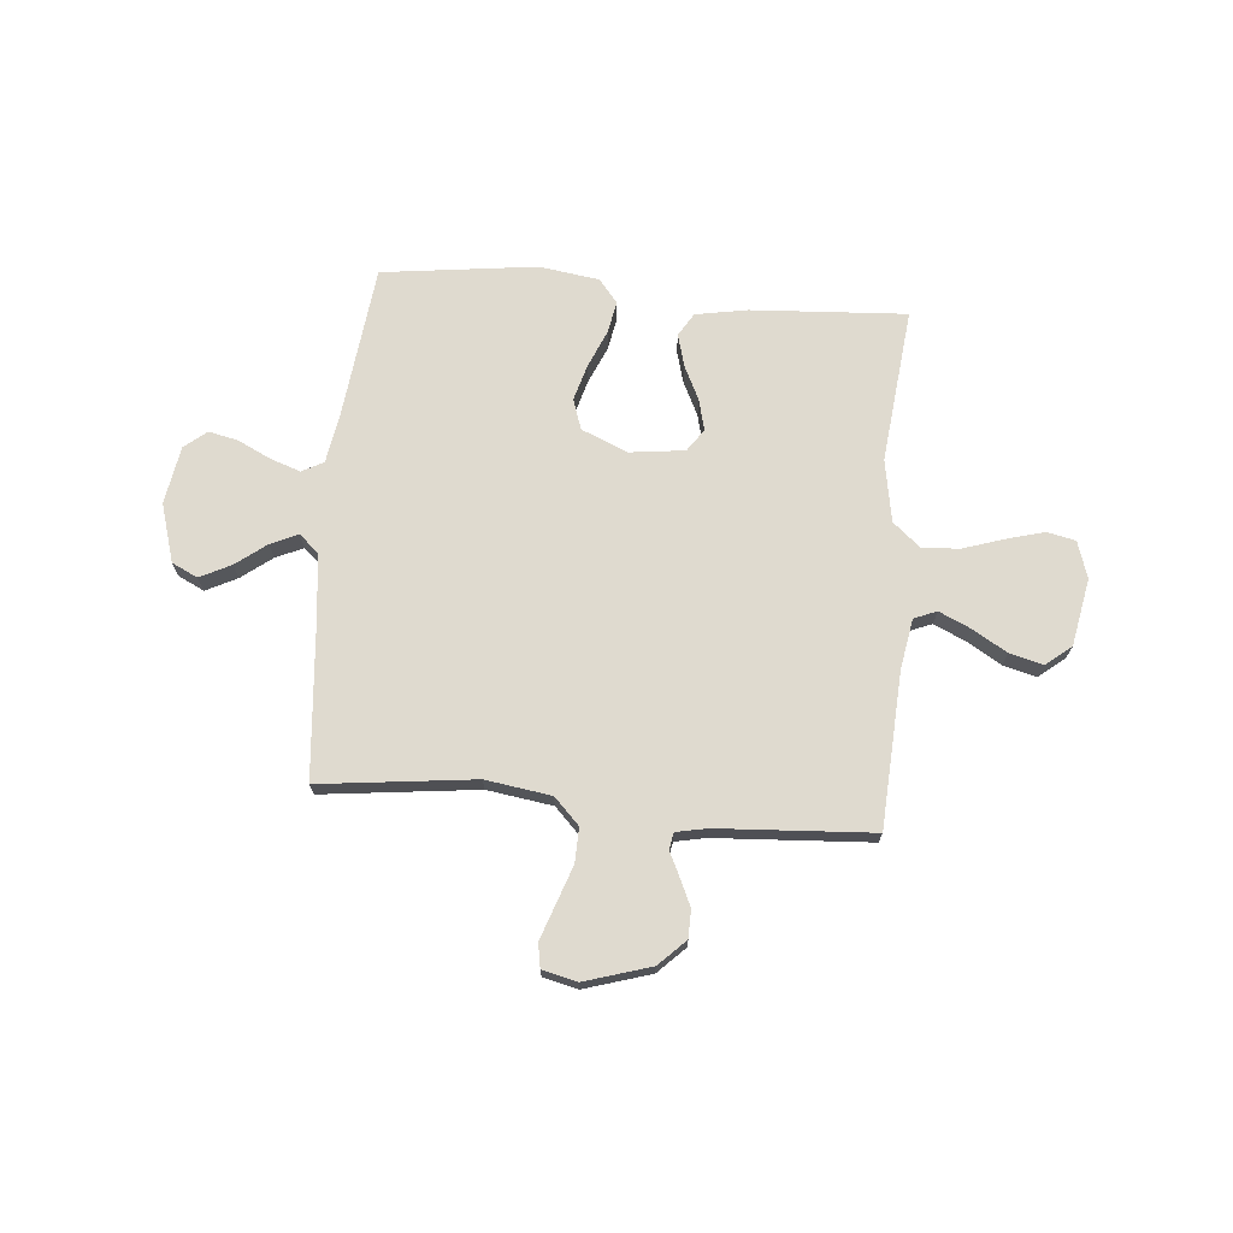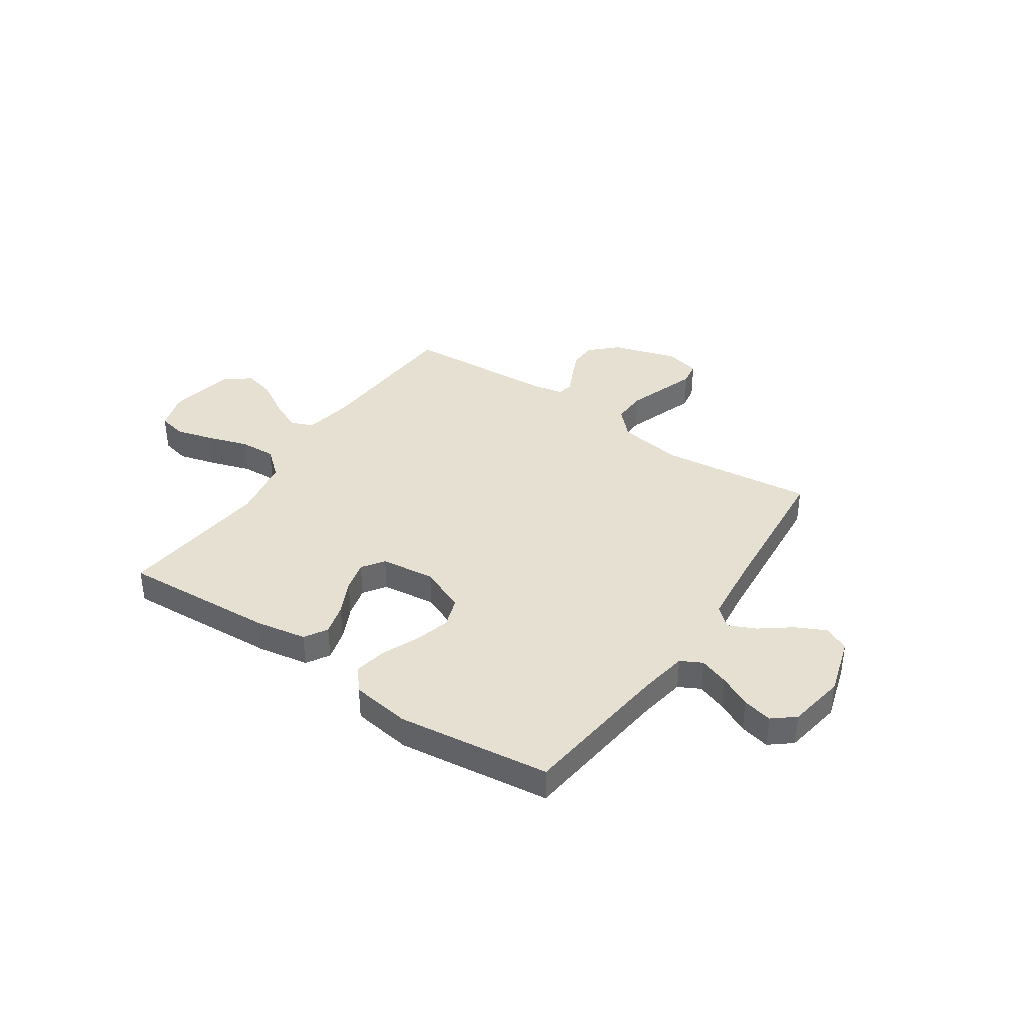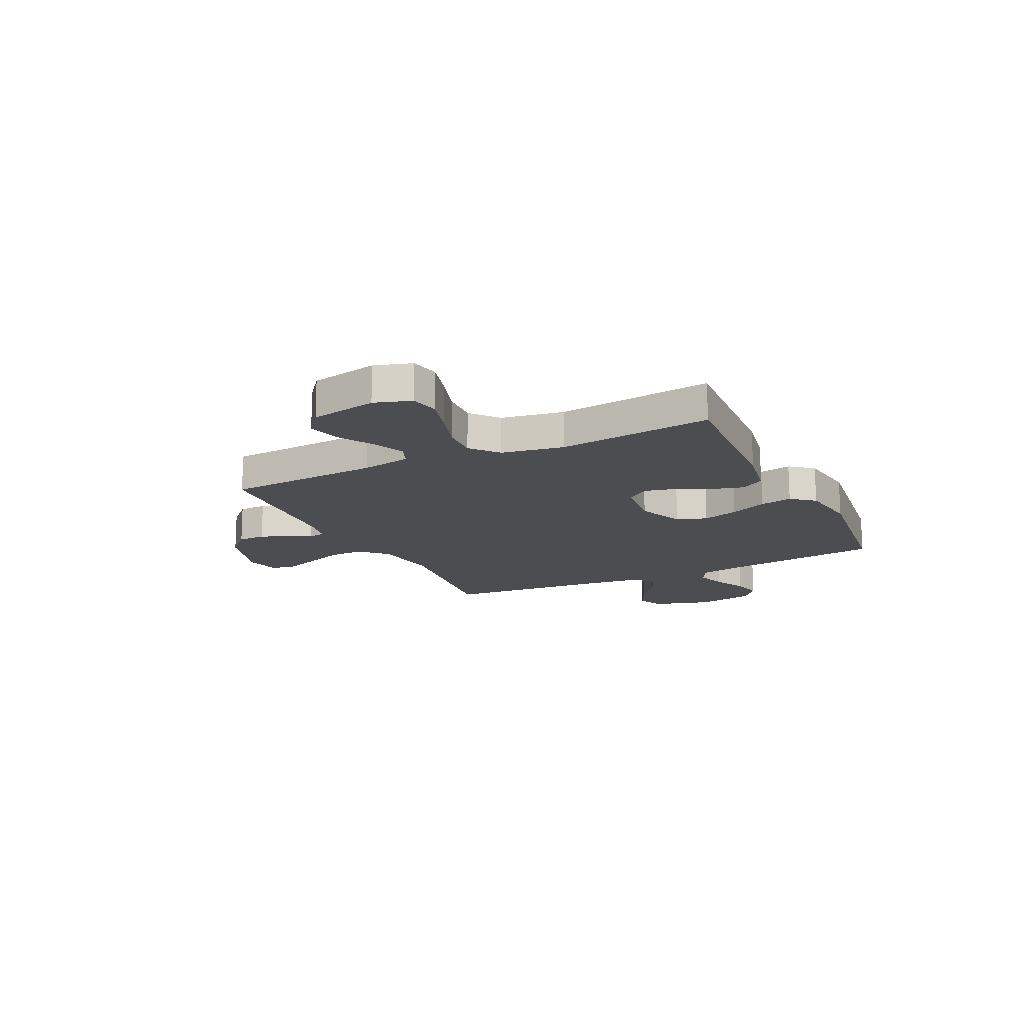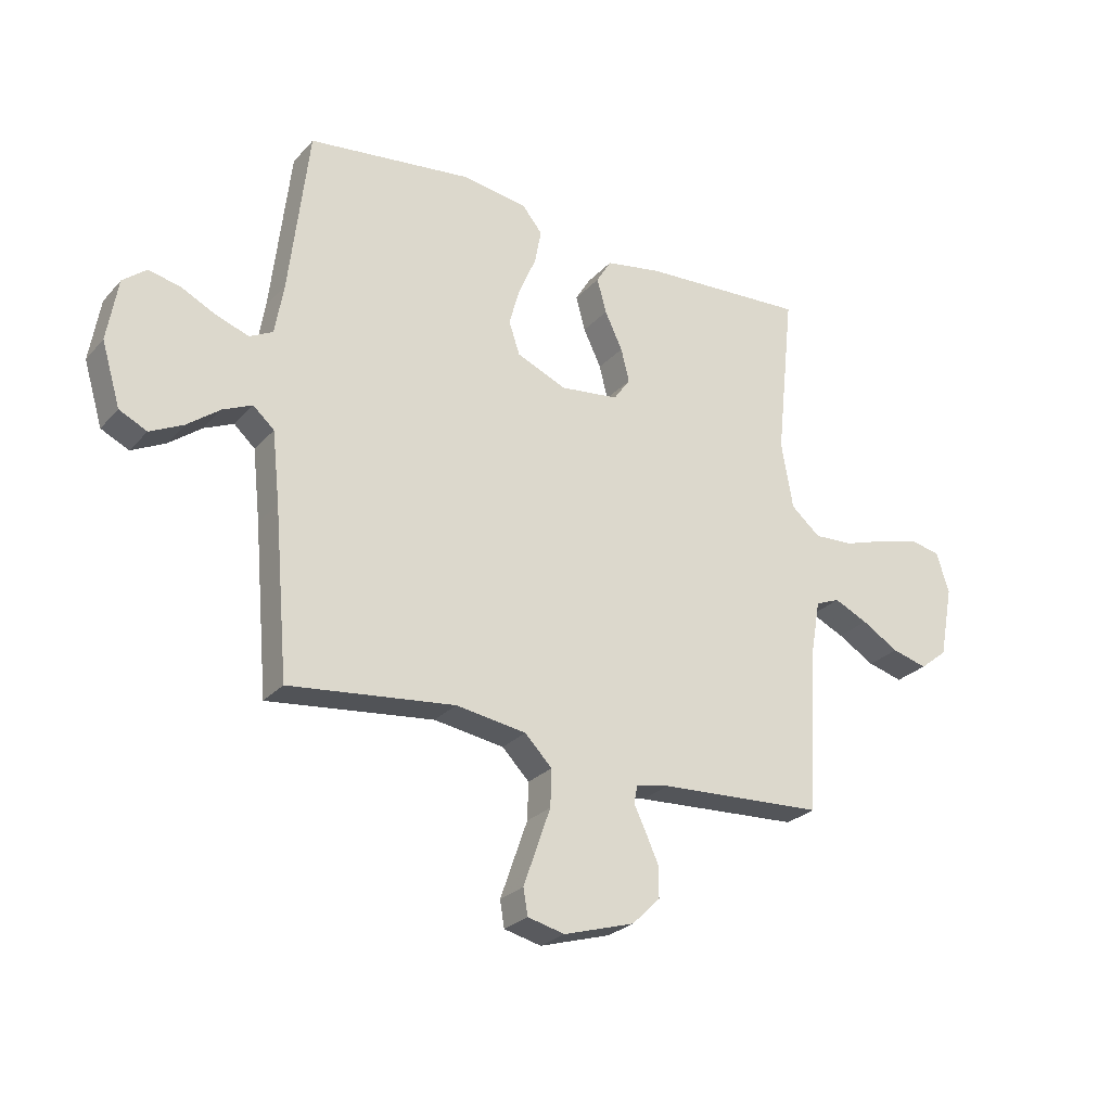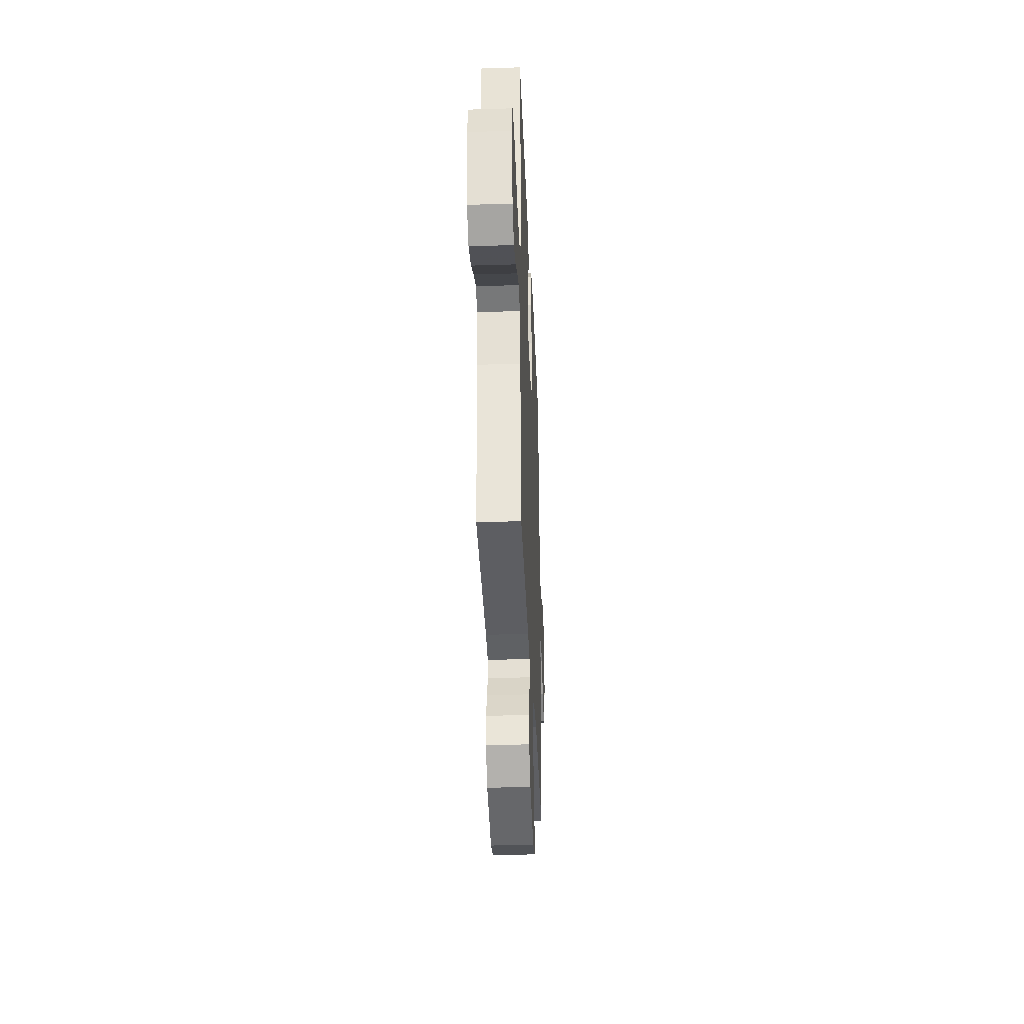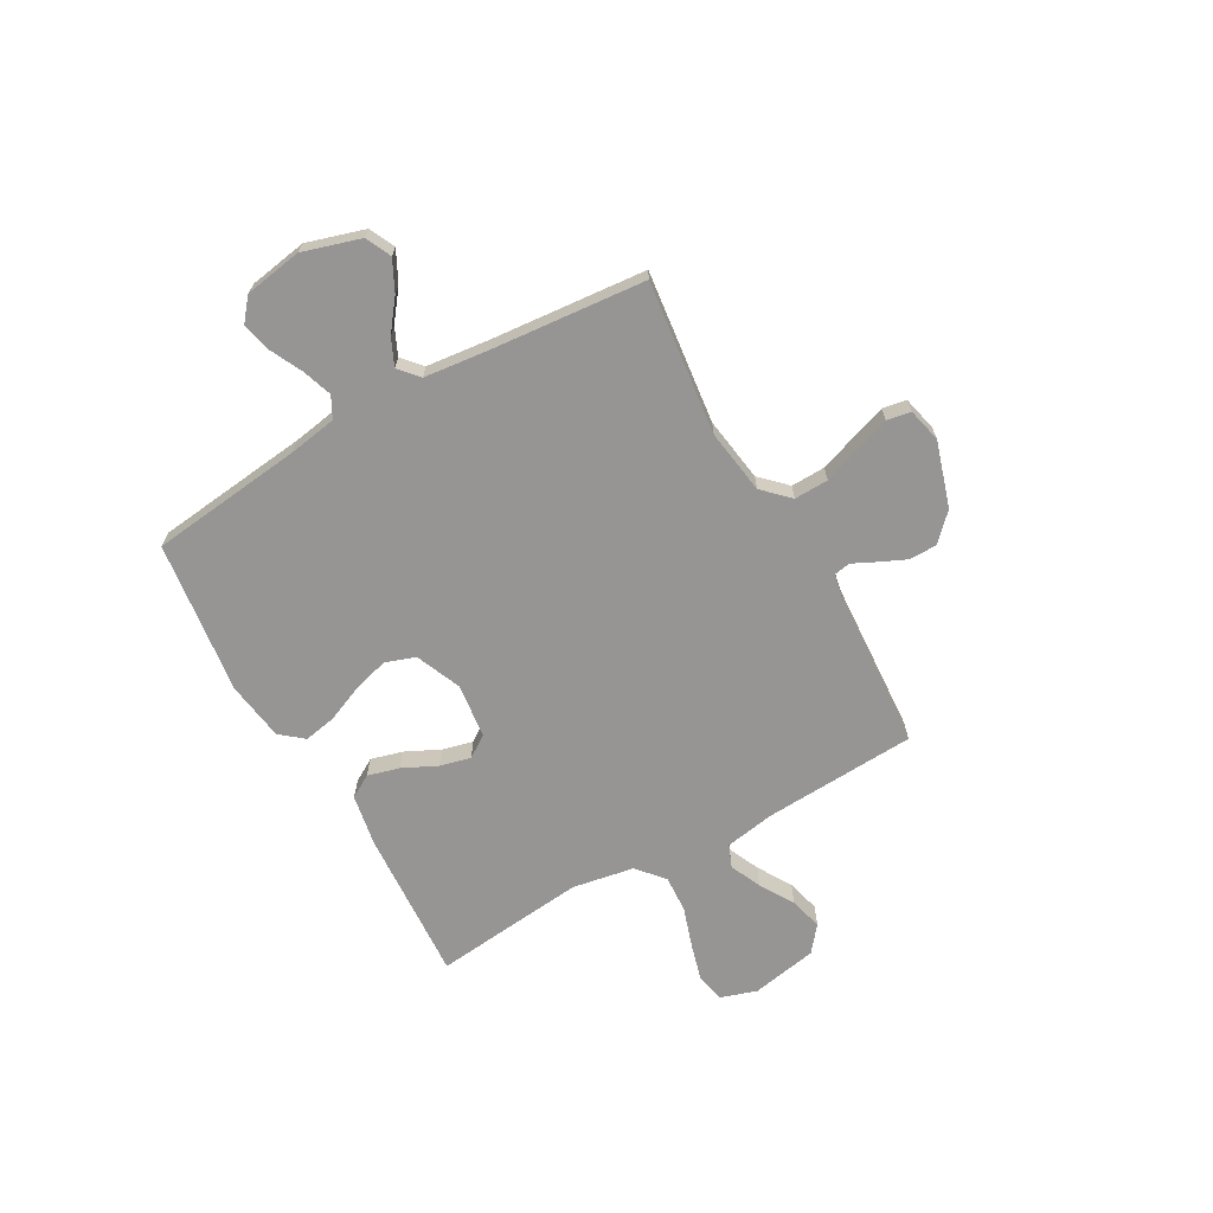
<metadata>
{"format":"obj","ext":"obj","renderer":"f3d","projection":"perspective","resolution":1024,"background":"white","views":[{"elev":70.8,"azim":-175.0,"up":"+Y"},{"elev":38.5,"azim":34.2,"up":"+Y"},{"elev":-16.1,"azim":-64.1,"up":"+Y"},{"elev":-26.5,"azim":147.9,"up":"+Z"},{"elev":-35.2,"azim":-87.6,"up":"+Z"},{"elev":-67.6,"azim":119.3,"up":"+Y"}]}
</metadata>
<code>
v 0.5 0.07 -0.5
v 0.2 0.07 -0.465
v 0.073 0.07 -0.484
v 0.024 0.07 -0.534
v 0.026 0.07 -0.601
v 0.052 0.07 -0.675
v 0.075 0.07 -0.741
v 0.067 0.07 -0.788
v 0 0.07 -0.804
v -0.128 0.07 -0.765
v -0.179 0.07 -0.715
v -0.18 0.07 -0.661
v -0.156 0.07 -0.608
v -0.134 0.07 -0.562
v -0.14 0.07 -0.53
v -0.2 0.07 -0.518
v -0.5 0.07 -0.5
v -0.517 0.07 -0.2
v -0.534 0.07 -0.103
v -0.578 0.07 -0.085
v -0.639 0.07 -0.113
v -0.706 0.07 -0.153
v -0.77 0.07 -0.17
v -0.82 0.07 -0.13
v -0.845 0.07 0
v -0.822 0.07 0.072
v -0.767 0.07 0.084
v -0.694 0.07 0.064
v -0.614 0.07 0.038
v -0.542 0.07 0.034
v -0.489 0.07 0.079
v -0.468 0.07 0.2
v -0.5 0.07 0.5
v -0.2 0.07 0.482
v -0.099 0.07 0.464
v -0.072 0.07 0.419
v -0.089 0.07 0.357
v -0.121 0.07 0.29
v -0.136 0.07 0.23
v -0.106 0.07 0.187
v 0 0.07 0.174
v 0.09 0.07 0.212
v 0.11 0.07 0.271
v 0.09 0.07 0.341
v 0.059 0.07 0.413
v 0.047 0.07 0.476
v 0.084 0.07 0.521
v 0.2 0.07 0.538
v 0.5 0.07 0.5
v 0.535 0.07 0.2
v 0.551 0.07 0.106
v 0.593 0.07 0.084
v 0.651 0.07 0.104
v 0.714 0.07 0.135
v 0.772 0.07 0.148
v 0.815 0.07 0.113
v 0.834 0.07 0
v 0.8 0.07 -0.113
v 0.75 0.07 -0.137
v 0.69 0.07 -0.107
v 0.631 0.07 -0.062
v 0.578 0.07 -0.038
v 0.54 0.07 -0.072
v 0.526 0.07 -0.2
v 0.5 0 -0.5
v 0.2 0 -0.465
v 0.073 0 -0.484
v 0.024 0 -0.534
v 0.026 0 -0.601
v 0.052 0 -0.675
v 0.075 0 -0.741
v 0.067 0 -0.788
v 0 0 -0.804
v -0.128 0 -0.765
v -0.179 0 -0.715
v -0.18 0 -0.661
v -0.156 0 -0.608
v -0.134 0 -0.562
v -0.14 0 -0.53
v -0.2 0 -0.518
v -0.5 0 -0.5
v -0.517 0 -0.2
v -0.534 0 -0.103
v -0.578 0 -0.085
v -0.639 0 -0.113
v -0.706 0 -0.153
v -0.77 0 -0.17
v -0.82 0 -0.13
v -0.845 0 0
v -0.822 0 0.072
v -0.767 0 0.084
v -0.694 0 0.064
v -0.614 0 0.038
v -0.542 0 0.034
v -0.489 0 0.079
v -0.468 0 0.2
v -0.5 0 0.5
v -0.2 0 0.482
v -0.099 0 0.464
v -0.072 0 0.419
v -0.089 0 0.357
v -0.121 0 0.29
v -0.136 0 0.23
v -0.106 0 0.187
v 0 0 0.174
v 0.09 0 0.212
v 0.11 0 0.271
v 0.09 0 0.341
v 0.059 0 0.413
v 0.047 0 0.476
v 0.084 0 0.521
v 0.2 0 0.538
v 0.5 0 0.5
v 0.535 0 0.2
v 0.551 0 0.106
v 0.593 0 0.084
v 0.651 0 0.104
v 0.714 0 0.135
v 0.772 0 0.148
v 0.815 0 0.113
v 0.834 0 0
v 0.8 0 -0.113
v 0.75 0 -0.137
v 0.69 0 -0.107
v 0.631 0 -0.062
v 0.578 0 -0.038
v 0.54 0 -0.072
v 0.526 0 -0.2
f 58 59 60 61
f 58 61 62
f 57 58 62
f 56 57 62
f 53 54 55 56
f 52 53 56 62
f 51 52 62 63
f 47 48 49 50
f 44 45 46 47
f 43 44 47 50
f 42 43 50 51
f 35 36 37 38
f 35 38 39
f 32 33 34 35
f 31 32 35 39
f 30 31 39 40
f 26 27 28 29
f 24 25 26 29
f 24 29 30
f 21 22 23 24
f 20 21 24 30
f 19 20 30 40
f 16 17 18
f 15 16 18 19
f 11 12 13 14
f 9 10 11 14
f 9 14 15
f 8 9 15
f 5 6 7 8
f 5 8 15
f 4 5 15 19
f 64 1 2
f 64 2 3
f 63 64 3
f 41 42 51 63
f 41 63 3
f 19 40 41
f 3 4 19 41
f 125 124 123 122
f 126 125 122
f 126 122 121
f 126 121 120
f 120 119 118 117
f 126 120 117 116
f 127 126 116 115
f 114 113 112 111
f 111 110 109 108
f 114 111 108 107
f 115 114 107 106
f 102 101 100 99
f 103 102 99
f 99 98 97 96
f 103 99 96 95
f 104 103 95 94
f 93 92 91 90
f 93 90 89 88
f 94 93 88
f 88 87 86 85
f 94 88 85 84
f 104 94 84 83
f 82 81 80
f 83 82 80 79
f 78 77 76 75
f 78 75 74 73
f 79 78 73
f 79 73 72
f 72 71 70 69
f 79 72 69
f 83 79 69 68
f 66 65 128
f 67 66 128
f 67 128 127
f 127 115 106 105
f 67 127 105
f 105 104 83
f 105 83 68 67
f 1 65 66 2
f 2 66 67 3
f 3 67 68 4
f 4 68 69 5
f 5 69 70 6
f 6 70 71 7
f 7 71 72 8
f 8 72 73 9
f 9 73 74 10
f 10 74 75 11
f 11 75 76 12
f 12 76 77 13
f 13 77 78 14
f 14 78 79 15
f 15 79 80 16
f 16 80 81 17
f 17 81 82 18
f 18 82 83 19
f 19 83 84 20
f 20 84 85 21
f 21 85 86 22
f 22 86 87 23
f 23 87 88 24
f 24 88 89 25
f 25 89 90 26
f 26 90 91 27
f 27 91 92 28
f 28 92 93 29
f 29 93 94 30
f 30 94 95 31
f 31 95 96 32
f 32 96 97 33
f 33 97 98 34
f 34 98 99 35
f 35 99 100 36
f 36 100 101 37
f 37 101 102 38
f 38 102 103 39
f 39 103 104 40
f 40 104 105 41
f 41 105 106 42
f 42 106 107 43
f 43 107 108 44
f 44 108 109 45
f 45 109 110 46
f 46 110 111 47
f 47 111 112 48
f 48 112 113 49
f 49 113 114 50
f 50 114 115 51
f 51 115 116 52
f 52 116 117 53
f 53 117 118 54
f 54 118 119 55
f 55 119 120 56
f 56 120 121 57
f 57 121 122 58
f 58 122 123 59
f 59 123 124 60
f 60 124 125 61
f 61 125 126 62
f 62 126 127 63
f 63 127 128 64
f 64 128 65 1

</code>
